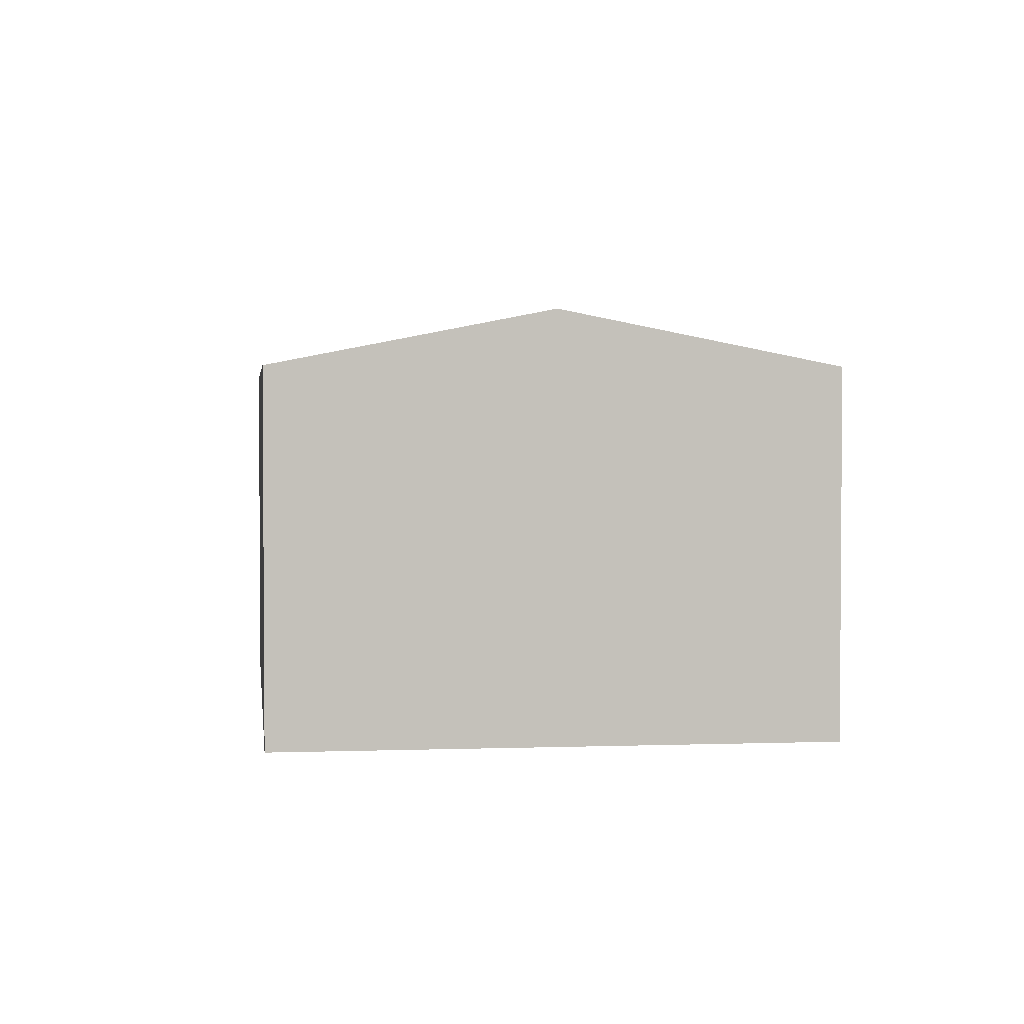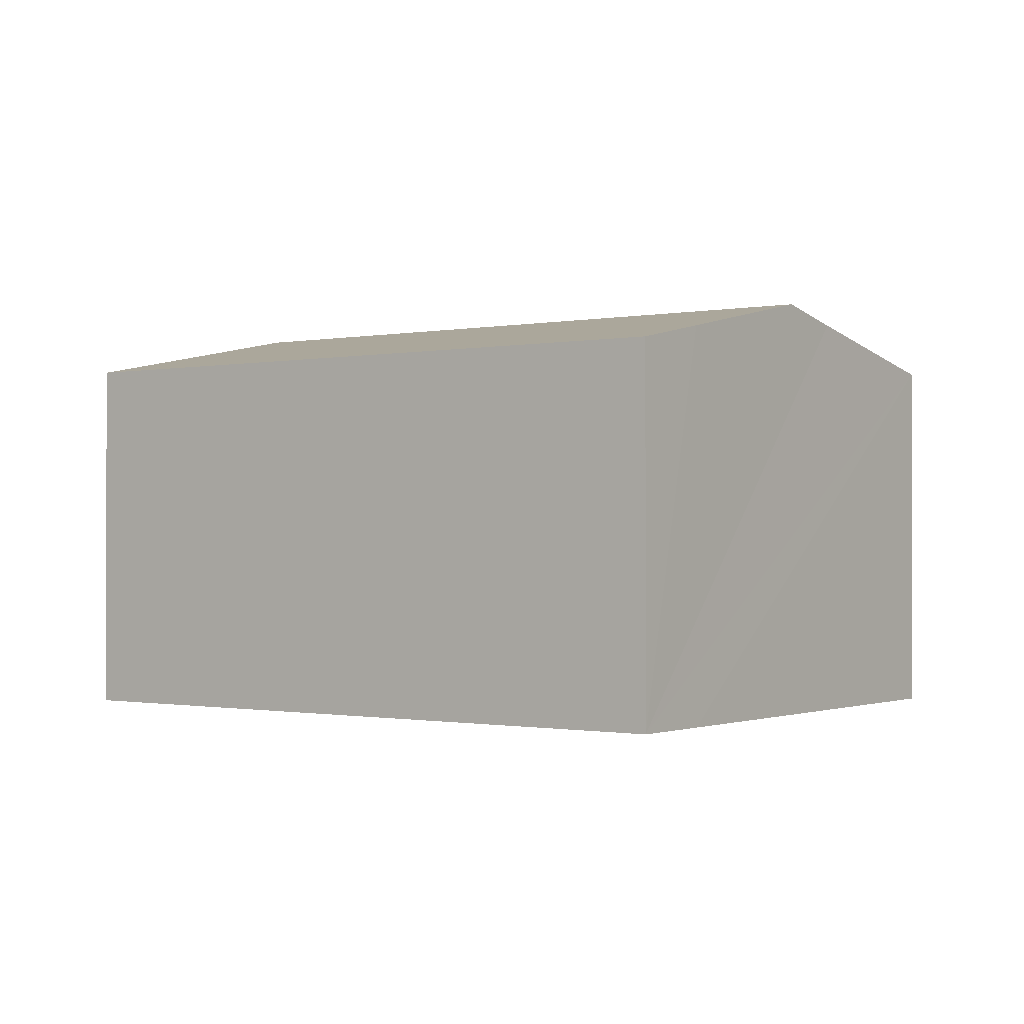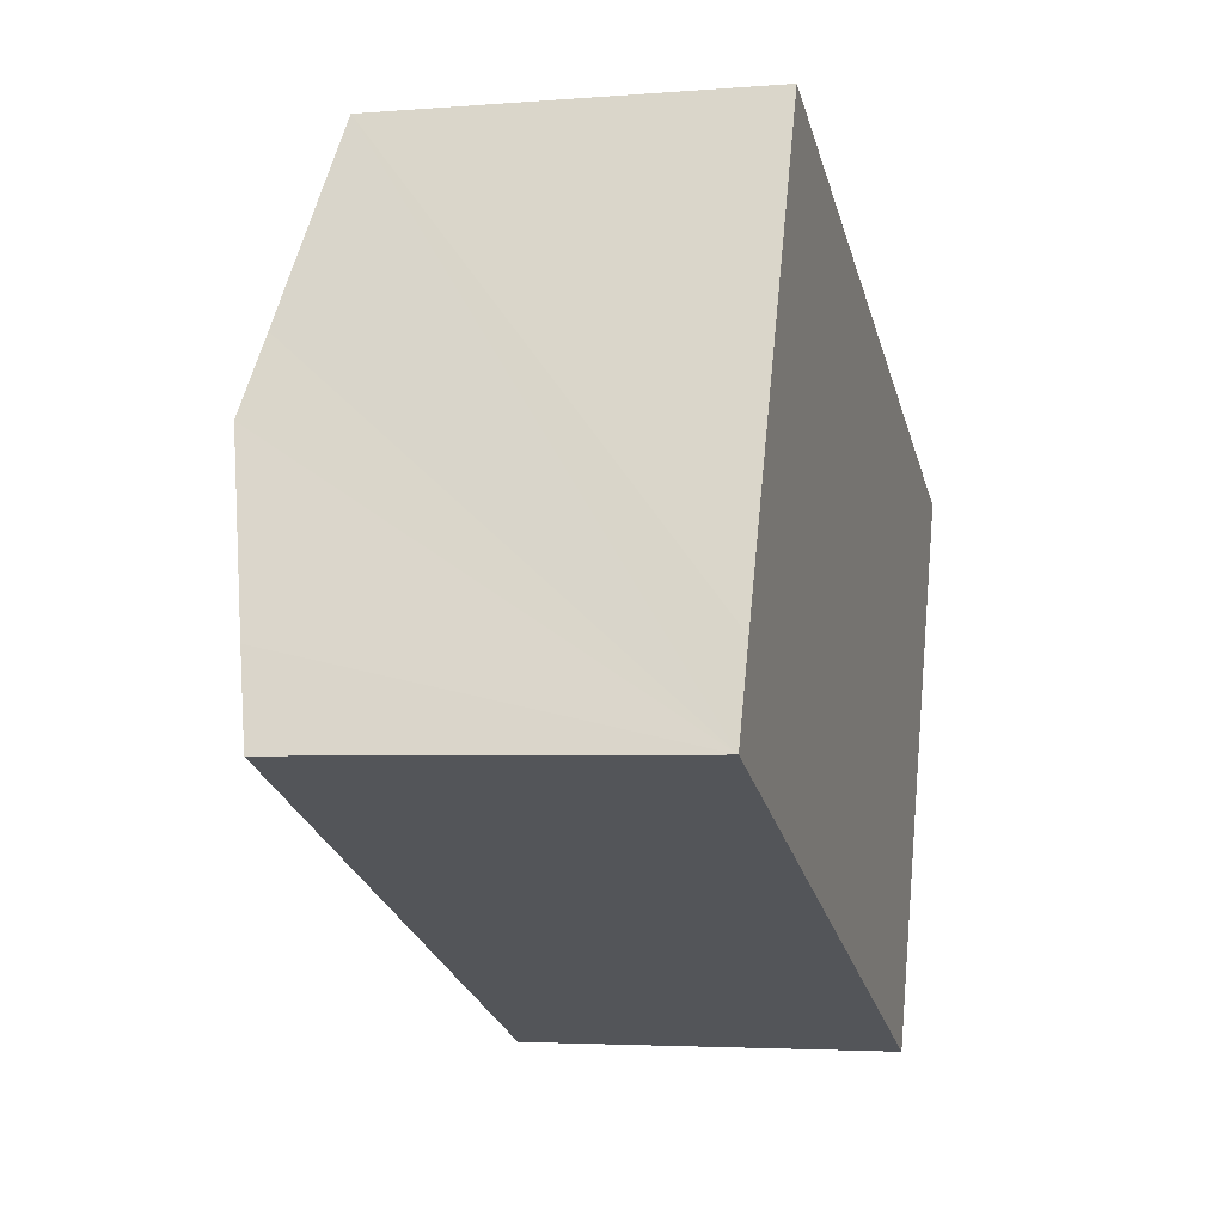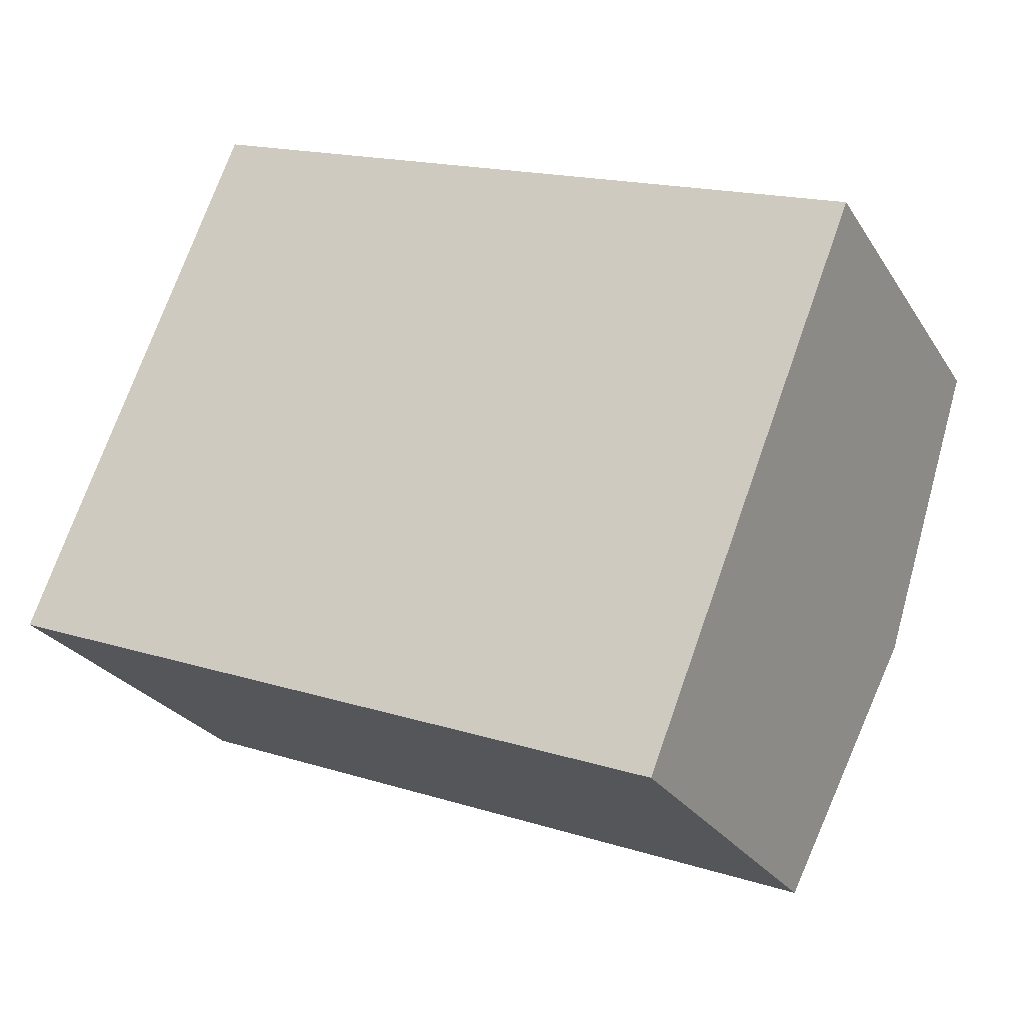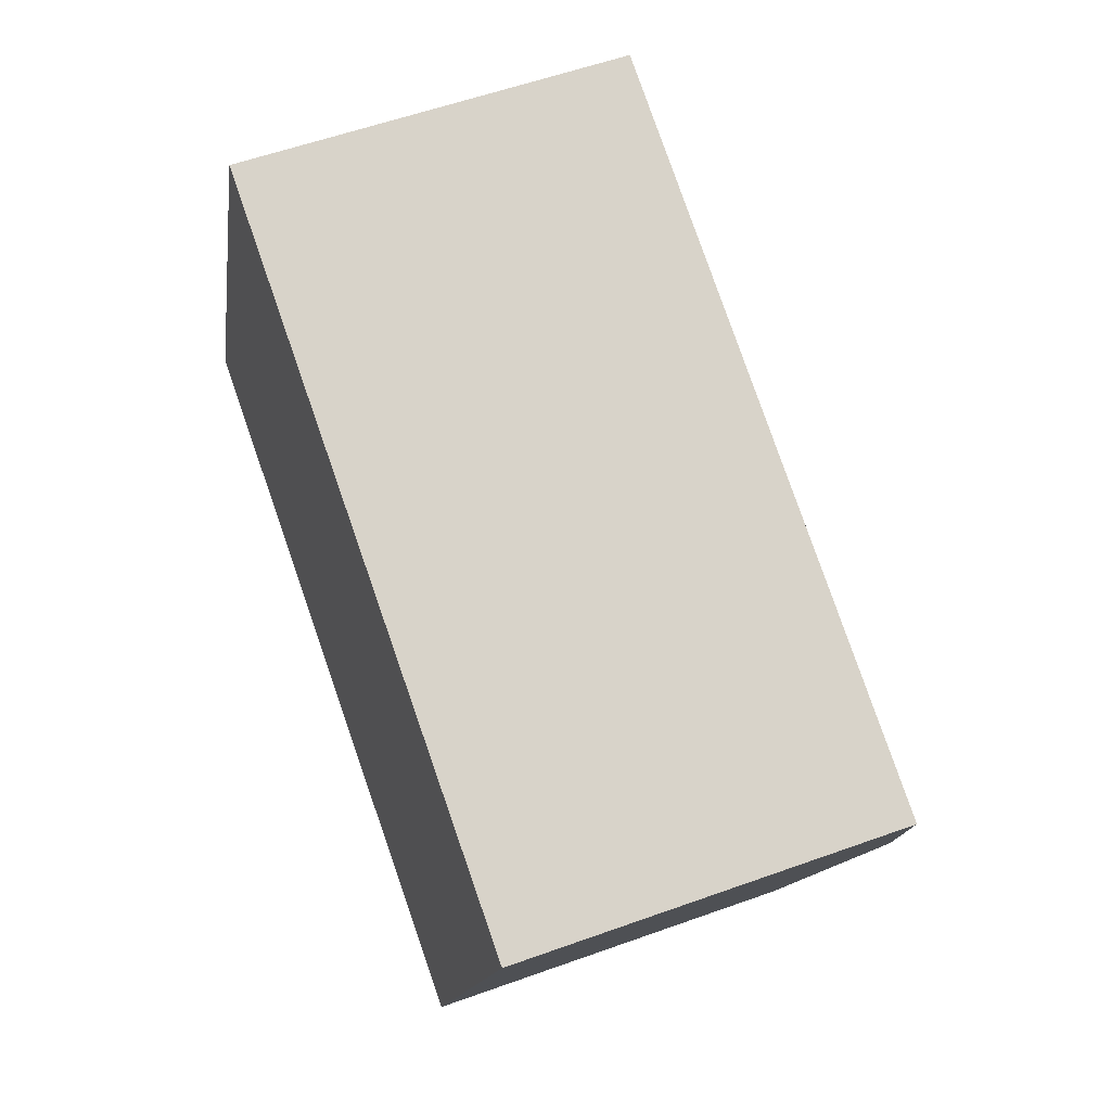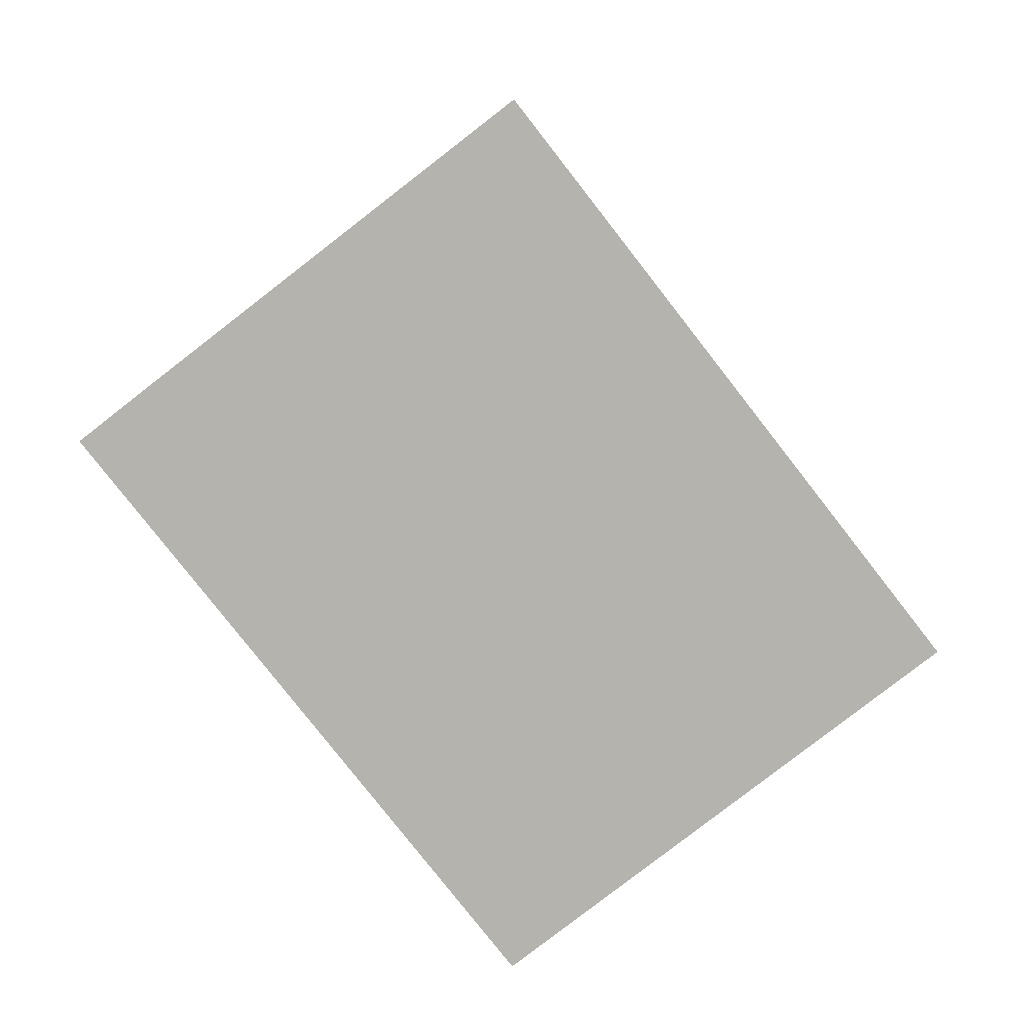
<metadata>
{"format":"obj","ext":"obj","renderer":"f3d","projection":"perspective","resolution":1024,"background":"white","views":[{"elev":2.6,"azim":104.6,"up":"+Y"},{"elev":-0.8,"azim":-122.0,"up":"+Y"},{"elev":-3.5,"azim":-74.6,"up":"+Z"},{"elev":-26.1,"azim":25.4,"up":"+Z"},{"elev":56.4,"azim":69.3,"up":"+Z"},{"elev":-79.9,"azim":-30.4,"up":"+Y"}]}
</metadata>
<code>
v  14.47 7.918 -0.073
v  3.925 6.888 9.763
v  16.4 6.888 4.818
v  2.533 7.627 6.251
v  1.973 7.918 4.877
v  0 6.888 4.218e-16
v  12.53 6.888 -4.964
v  0.621 7.218 1.566
v  12.53 3.04e-16 -4.964
v  0 0 0
v  0.621 -9.589e-17 1.566
v  3.925 -5.978e-16 9.763
v  1.973 -2.986e-16 4.877
v  2.533 -3.828e-16 6.251
v  16.4 -2.95e-16 4.818
v  14.47 4.47e-18 -0.073
g defaultobject
f 1 2 3
f 2 1 4
f 4 1 5
f 6 1 7
f 1 6 5
f 5 6 8
f 9 6 7
f 6 9 10
f 10 8 6
f 8 10 5
f 5 10 4
f 4 10 2
f 2 10 11
f 2 11 12
f 12 11 13
f 12 13 14
f 12 3 2
f 3 12 15
f 1 9 7
f 9 1 3
f 9 3 16
f 16 3 15
f 12 16 15
f 16 12 14
f 16 14 13
f 16 13 9
f 9 13 11
f 9 11 10

</code>
